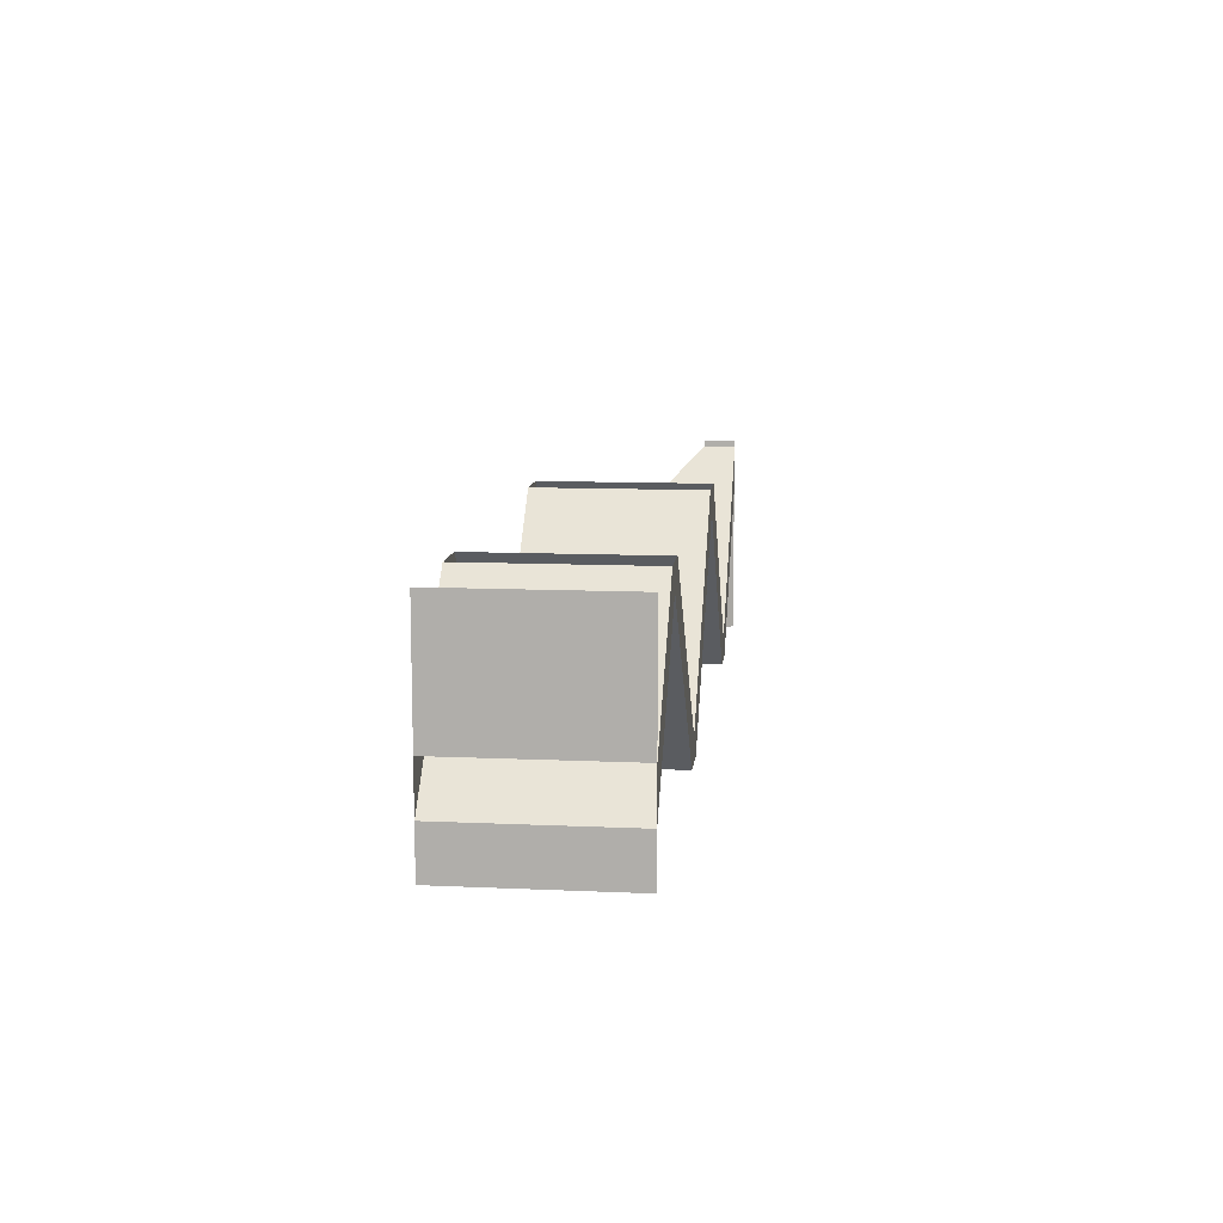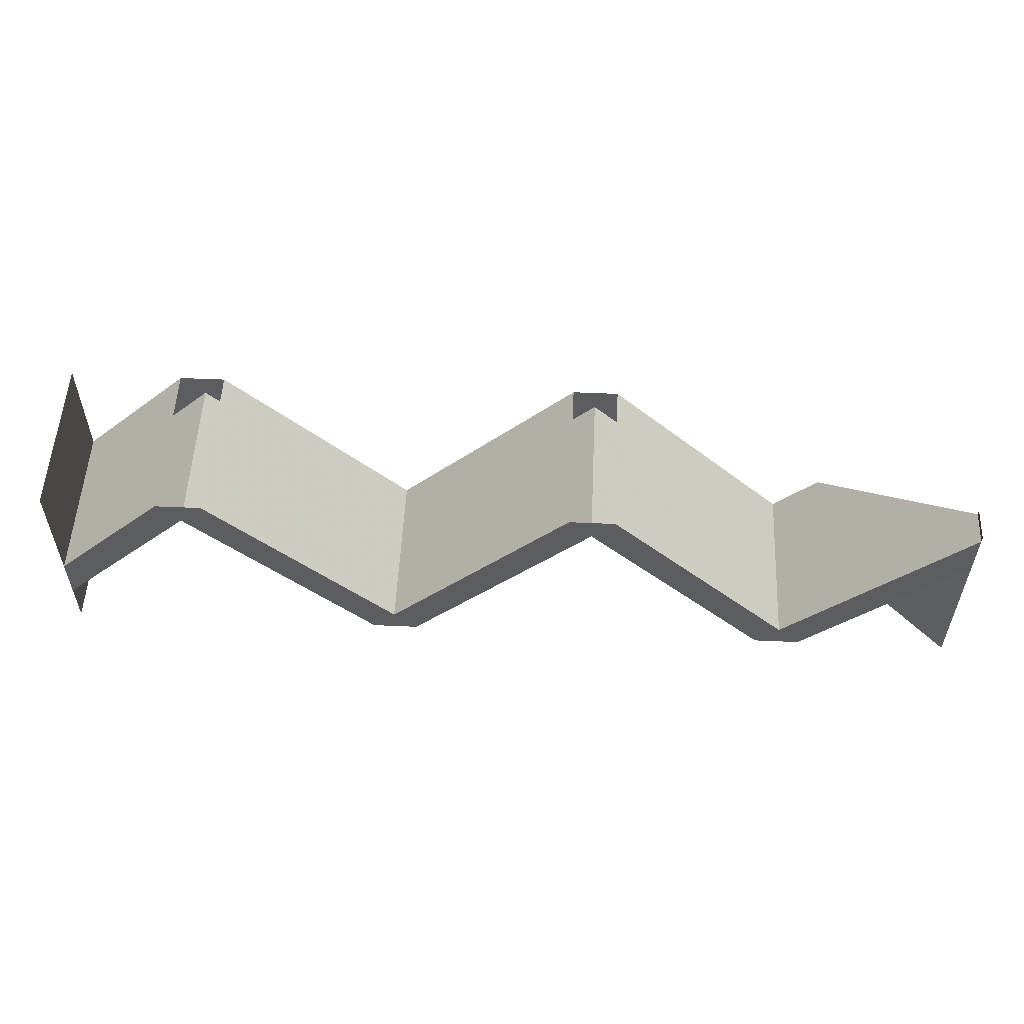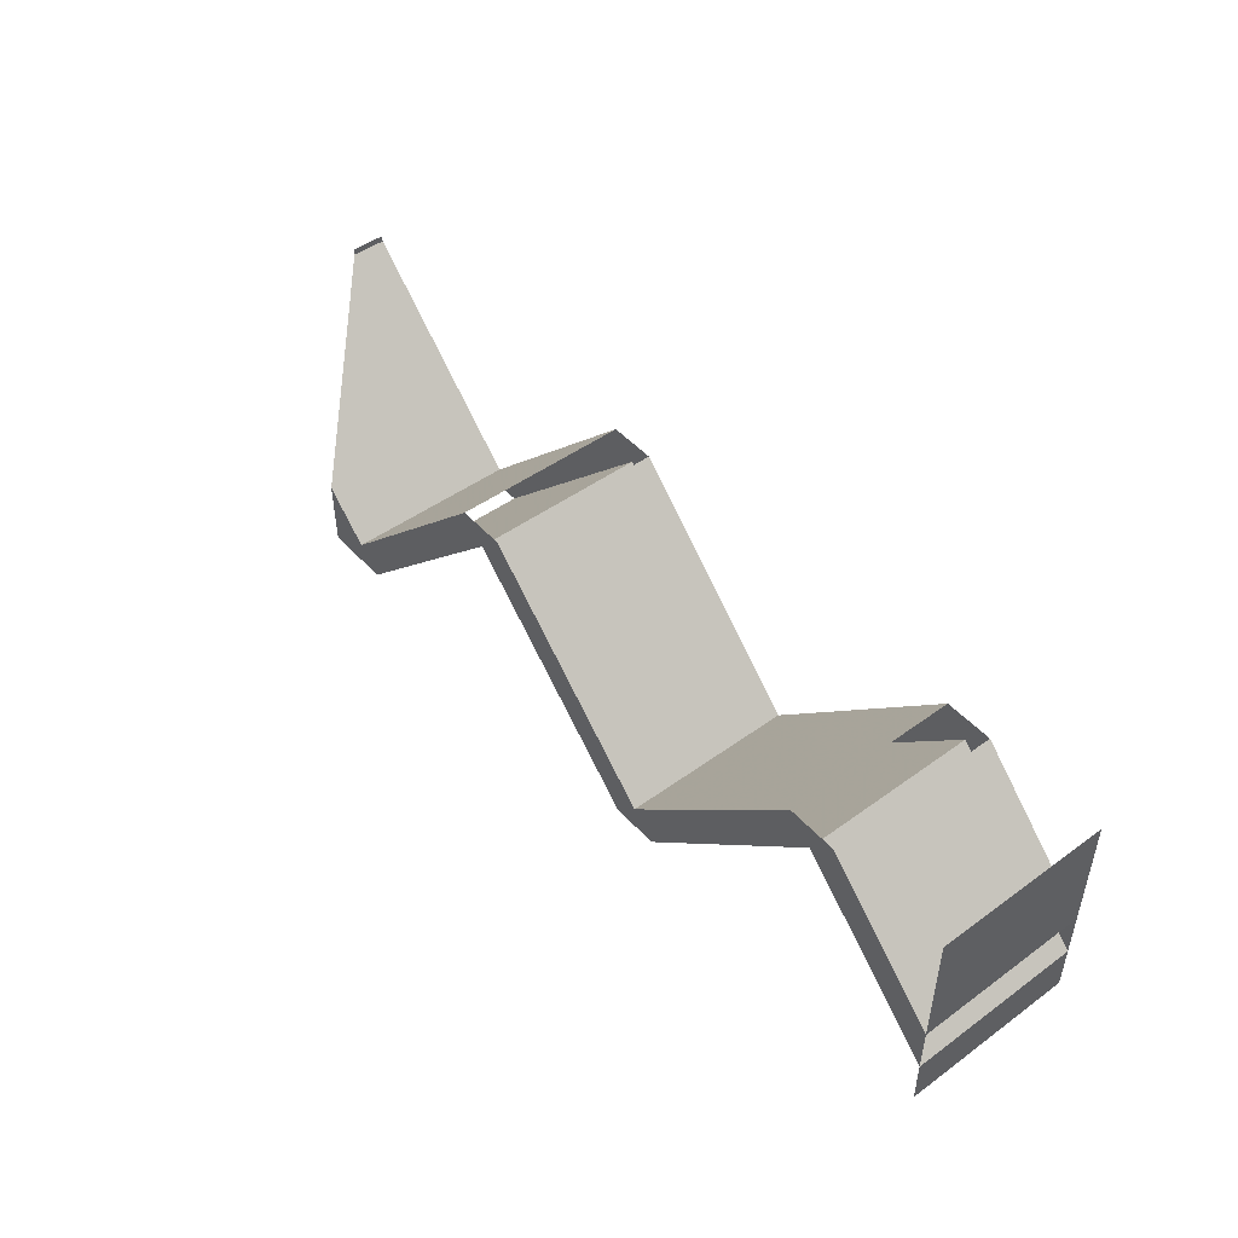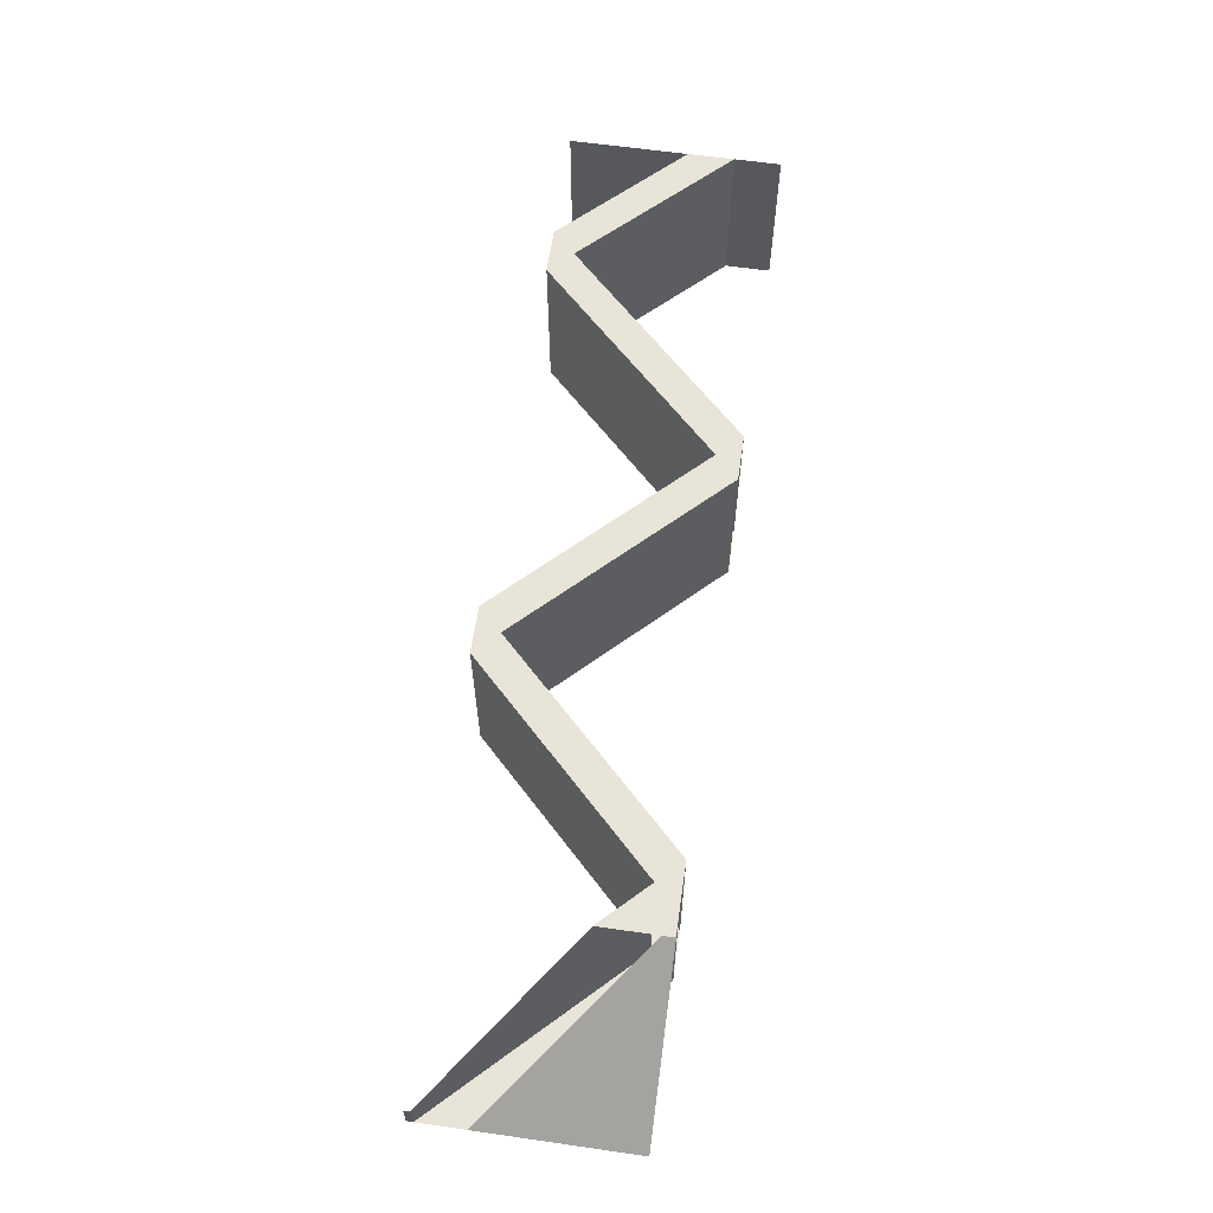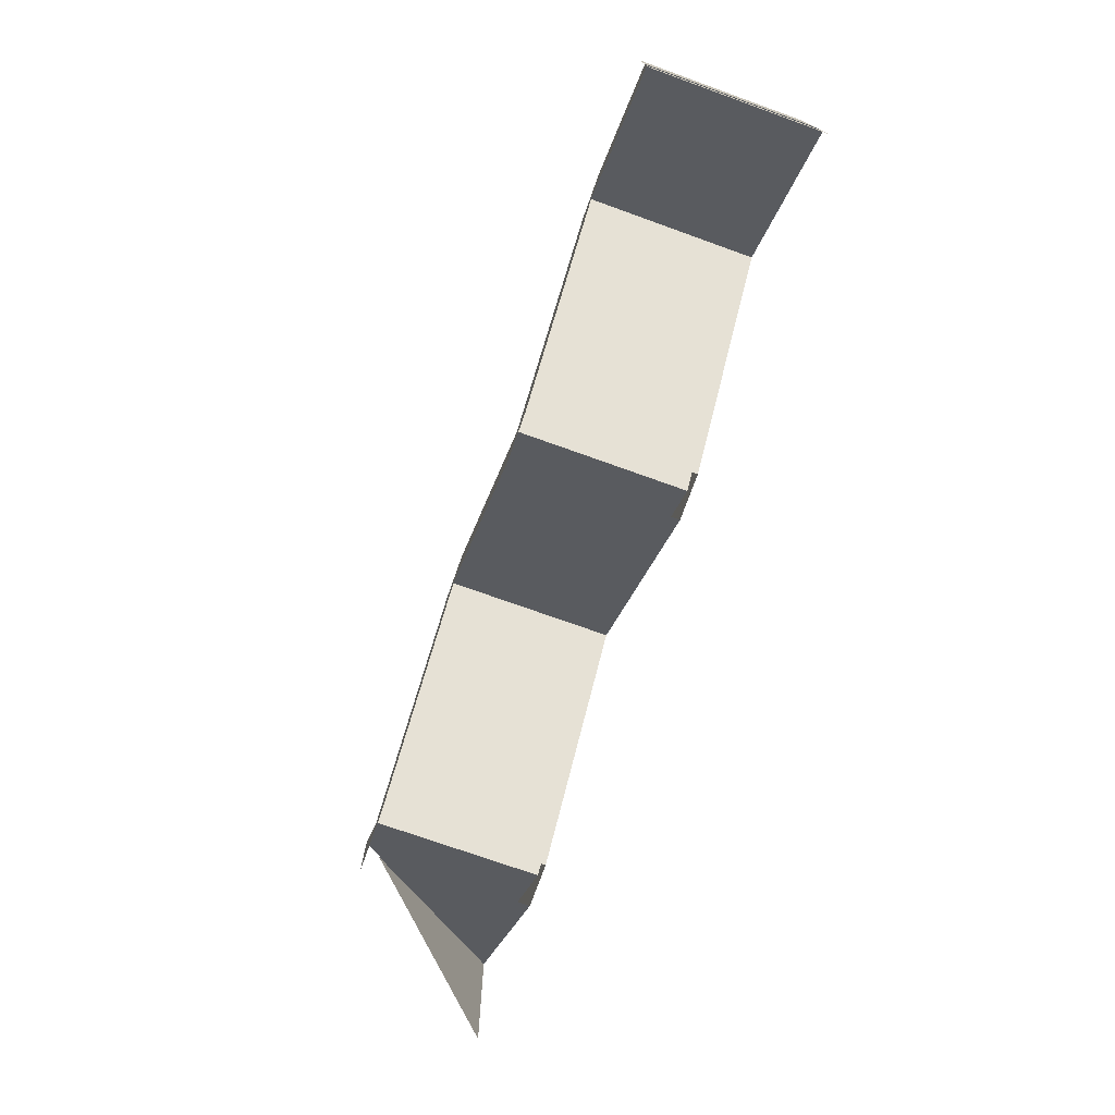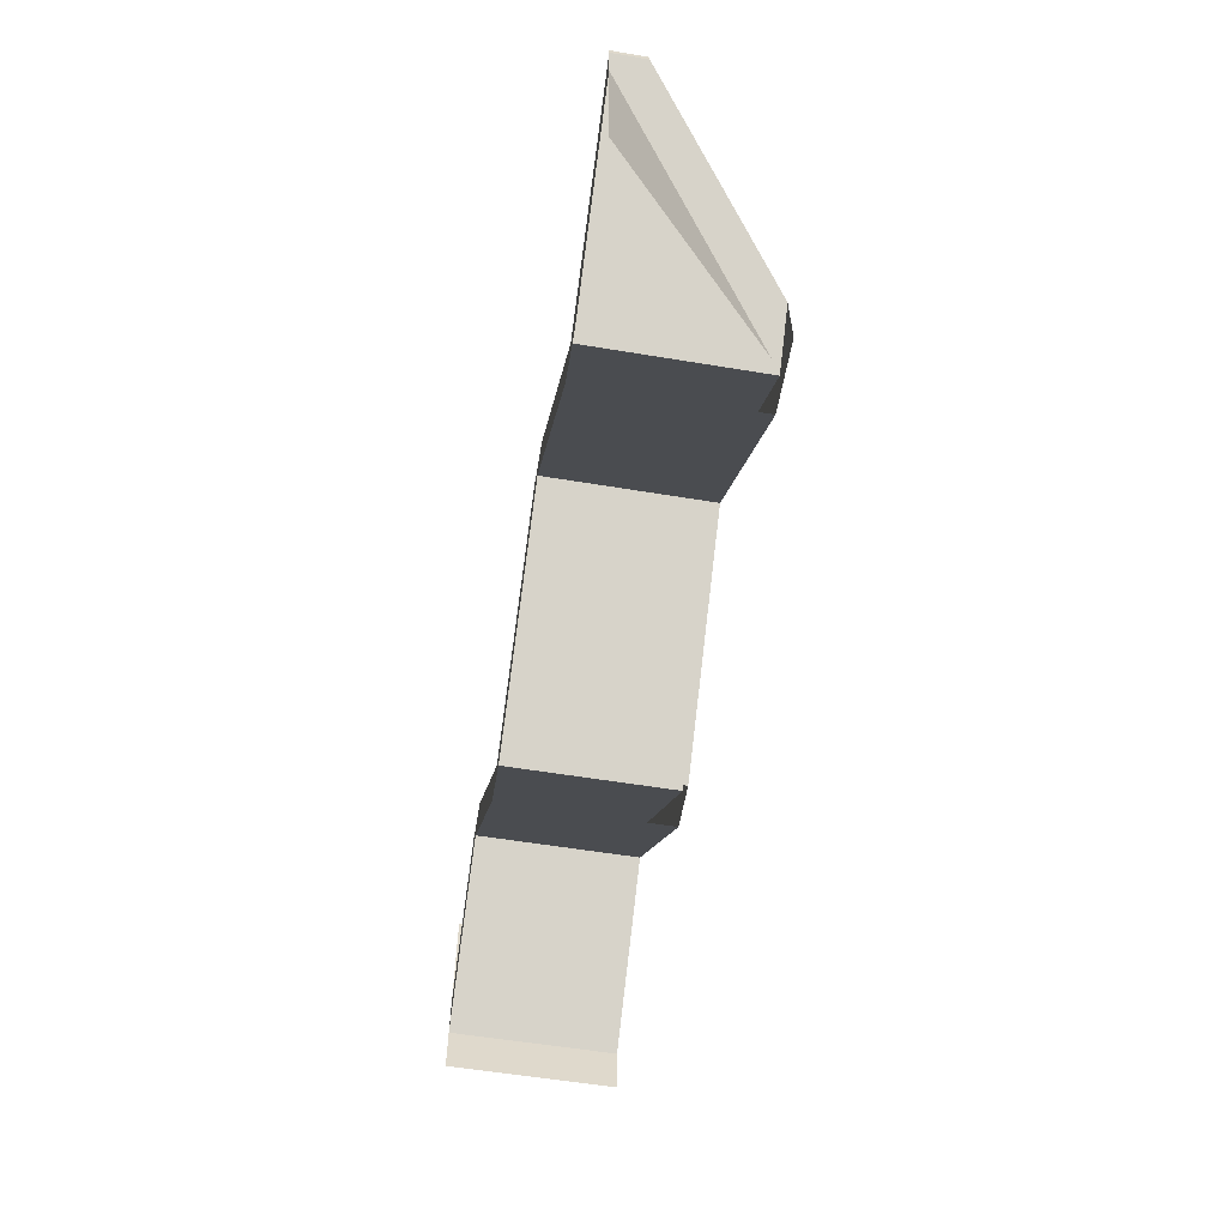
<metadata>
{"format":"obj","ext":"obj","renderer":"f3d","projection":"perspective","resolution":1024,"background":"white","views":[{"elev":10.9,"azim":96.4,"up":"+Y"},{"elev":54.2,"azim":-177.3,"up":"+Y"},{"elev":47.4,"azim":50.7,"up":"+Y"},{"elev":61.3,"azim":-81.7,"up":"+Z"},{"elev":-73.8,"azim":70.3,"up":"+Y"},{"elev":-58.0,"azim":-99.7,"up":"+Y"}]}
</metadata>
<code>
v 0.7375 0.1375 -0.5
v -0.3625 1.238 -0.5
v -0.3625 1.238 0.5
v 0.7375 0.1375 0.5
v 0.7375 0.1375 -0.5
v 0.7375 0.1375 0.5
v 1.837 1.238 0.5
v 1.837 1.238 -0.5
v -0.5 1.1 -0.5
v -1.6 0 -0.5
v -1.6 0 0.5
v -0.5 1.1 0.5
v -0.5 1.1 -0.5
v -0.5 1.1 0.5
v 0.6 0 0.5
v 0.6 0 -0.5
v 2.8 0.55 -0.5
v 2.8 0.55 0.5
v 2.8 1.25 0.5
v 2.8 1.25 -0.5
v 2.8 0 -0.5
v 2.8 0 0.5
v 2.8 0.275 0.5
v 2.8 0.275 -0.5
v 2.8 0.55 0.5
v 2.8 0.55 -0.5
v 2.112 1.238 -0.5
v 2.112 1.238 0.5
v 1.975 1.1 -0.5
v 1.975 1.1 0.5
v 0.875 0 0.5
v 0.875 0 -0.5
v 2.8 0.275 0.5
v 1.975 1.1 0.5
v 1.975 1.1 -0.5
v 2.8 0.275 -0.5
v -0.6375 1.238 -0.5
v -1.738 0.1375 -0.5
v -1.738 0.1375 0.5
v -0.6375 1.238 0.5
v -1.875 0 -0.5
v -2.8 0.925 -0.5
v -2.8 1.2 -0.5
v -1.738 0.1375 -0.5
v -1.738 0.1375 -0.5
v -0.6375 1.238 -0.5
v -0.5 1.1 -0.5
v -1.6 0 -0.5
v 0.7375 0.1375 -0.5
v 1.837 1.238 -0.5
v 1.975 1.1 -0.5
v 0.875 0 -0.5
v 0.6 0 -0.5
v -0.5 1.1 -0.5
v -0.3625 1.238 -0.5
v 0.7375 0.1375 -0.5
v 2.8 0.55 -0.5
v 2.8 0.275 -0.5
v 1.975 1.1 -0.5
v 2.112 1.238 -0.5
v -1.875 0 -0.5
v -1.738 0.1375 -0.5
v -1.6 0 -0.5
v 0.6 0 -0.5
v 0.7375 0.1375 -0.5
v 0.875 0 -0.5
v 2.112 1.238 -0.5
v 1.975 1.1 -0.5
v 1.837 1.238 -0.5
v -0.3625 1.238 -0.5
v -0.5 1.1 -0.5
v -0.6375 1.238 -0.5
v -1.6 0 0.5
v -0.5 1.1 0.5
v -0.6375 1.238 0.5
v -1.738 0.1375 0.5
v 0.875 0 0.5
v 1.975 1.1 0.5
v 1.837 1.238 0.5
v 0.7375 0.1375 0.5
v 0.7375 0.1375 0.5
v -0.3625 1.238 0.5
v -0.5 1.1 0.5
v 0.6 0 0.5
v 2.112 1.238 0.5
v 1.975 1.1 0.5
v 2.8 0.275 0.5
v 2.8 0.55 0.5
v -1.6 0 0.5
v -1.738 0.1375 0.5
v -1.875 0 0.5
v 0.875 0 0.5
v 0.7375 0.1375 0.5
v 0.6 0 0.5
v 1.837 1.238 0.5
v 1.975 1.1 0.5
v 2.112 1.238 0.5
v -0.6375 1.238 0.5
v -0.5 1.1 0.5
v -0.3625 1.238 0.5
v -2.8 0.925 -0.5
v -1.875 0 -0.5
v -1.875 0 0.425
v -2 0.4 0.5
v -1.738 0.1375 0.5
v -1.738 0.1375 -0.5
v -2.8 1.2 -0.5
v -2.8 1.2 -0.5
v -2.8 1.2 -0.3
v -2 0.4 0.5
v -2 0 0.5
v -1.875 0 0.5
v -1.738 0.1375 0.5
v -2 0.4 0.5
v -2.8 0.925 -0.5
v -1.875 0 0.425
v -2.8 0 -0.5
v -2.8 1.2 -0.5
v -2.8 1.238 -0.5
v -2.8 1.238 -0.3
v -2.8 1.2 -0.3
g mesh6957791
f 1 2 3
f 3 4 1
f 5 6 7
f 7 8 5
g mesh6957793
f 9 11 10
f 11 9 12
f 13 15 14
f 15 13 16
f 17 18 19
f 19 20 17
f 21 22 23
f 23 24 21
g mesh6957795
f 25 26 27
f 27 28 25
g mesh6957797
f 29 30 31
f 31 32 29
g mesh6957799
f 33 34 35
f 35 36 33
g mesh6957801
f 37 38 39
f 39 40 37
f 41 42 43
f 43 44 41
f 45 46 47
f 47 48 45
f 49 50 51
f 51 52 49
f 53 54 55
f 55 56 53
f 57 58 59
f 59 60 57
f 61 62 63
f 64 65 66
f 67 68 69
f 70 71 72
f 73 74 75
f 75 76 73
f 77 78 79
f 79 80 77
f 81 82 83
f 83 84 81
f 85 86 87
f 87 88 85
f 89 90 91
f 92 93 94
f 95 96 97
f 98 99 100
f 101 102 103
f 104 105 106
f 106 107 104
f 108 109 110
f 111 112 113
f 113 114 111
f 115 116 117
f 118 119 120
f 120 121 118

</code>
